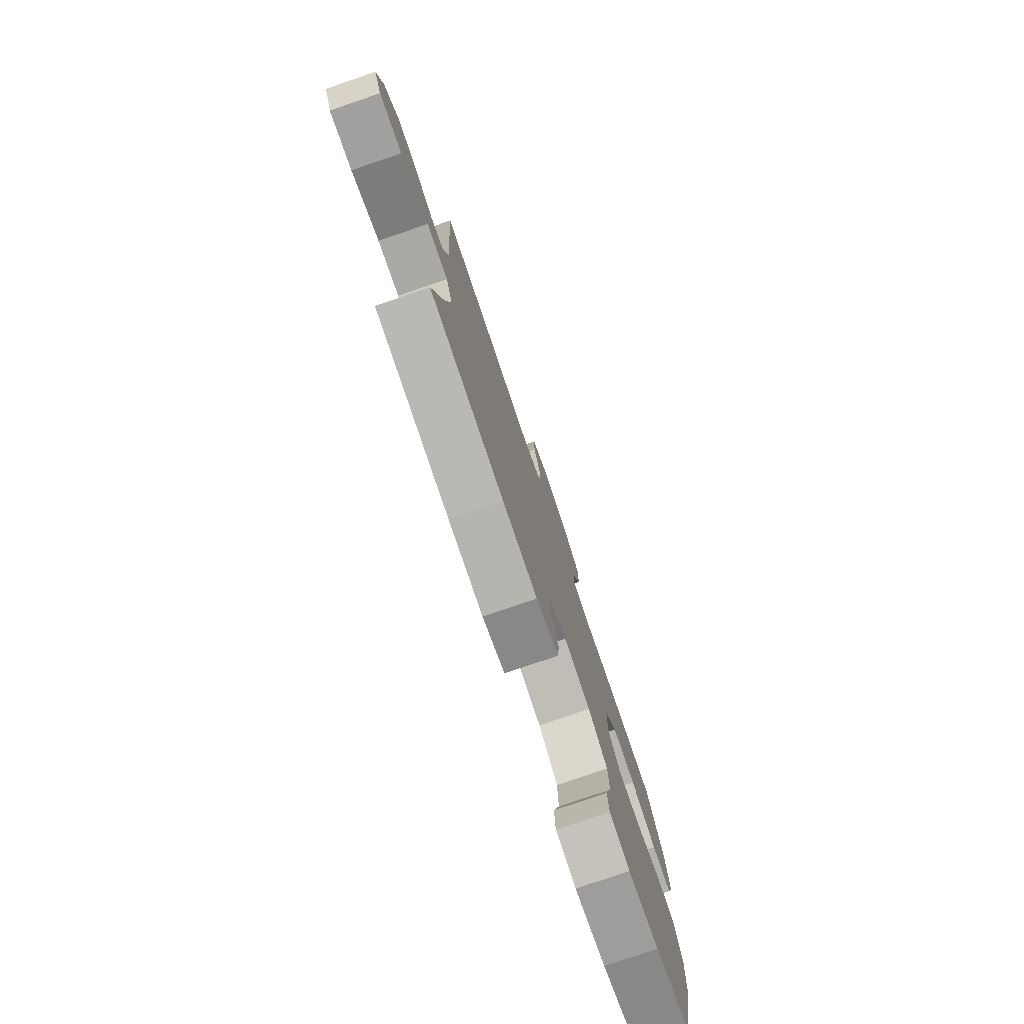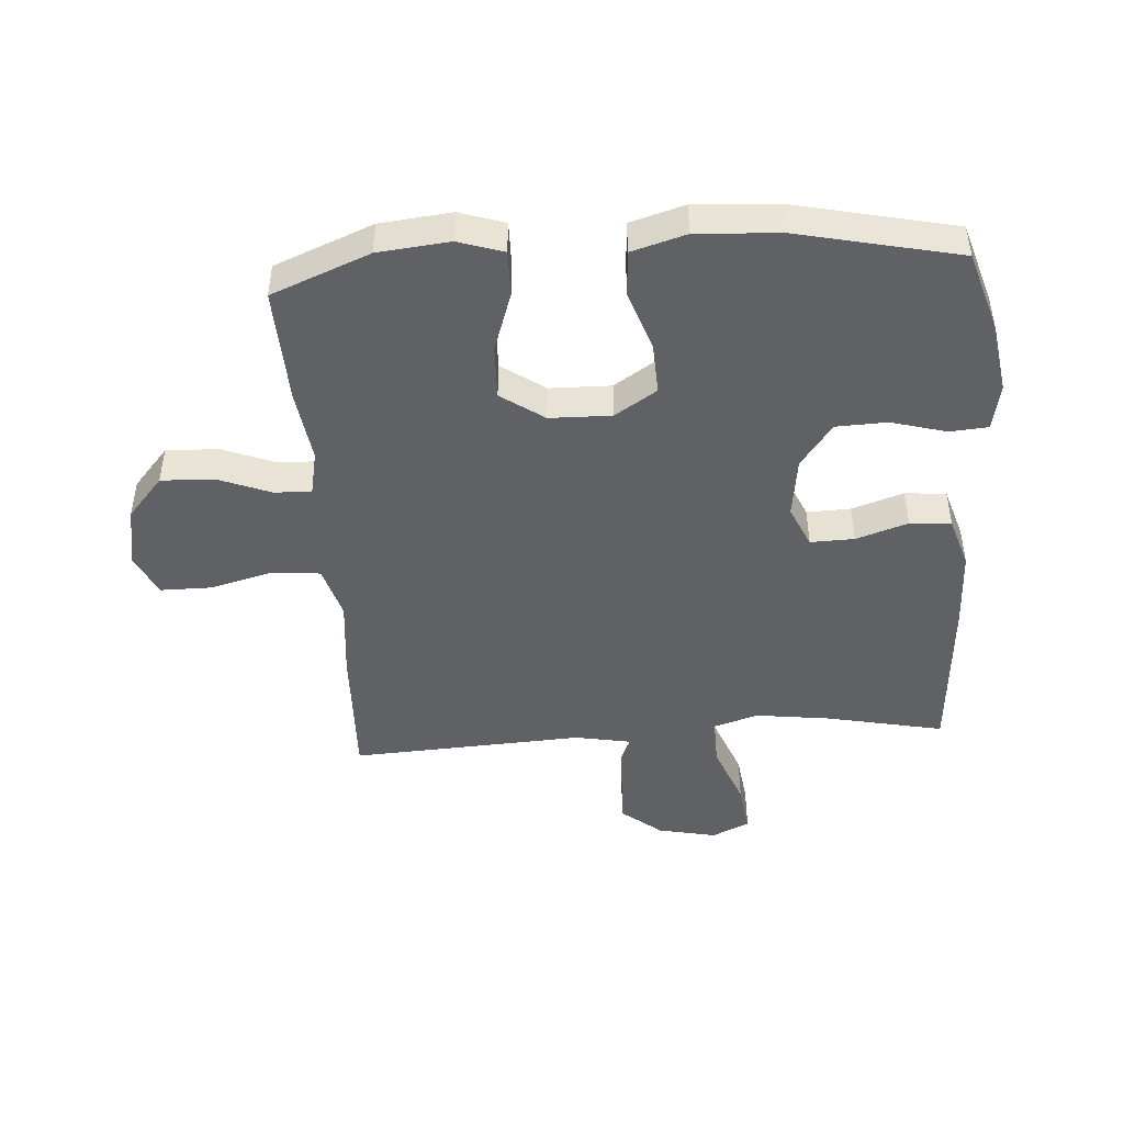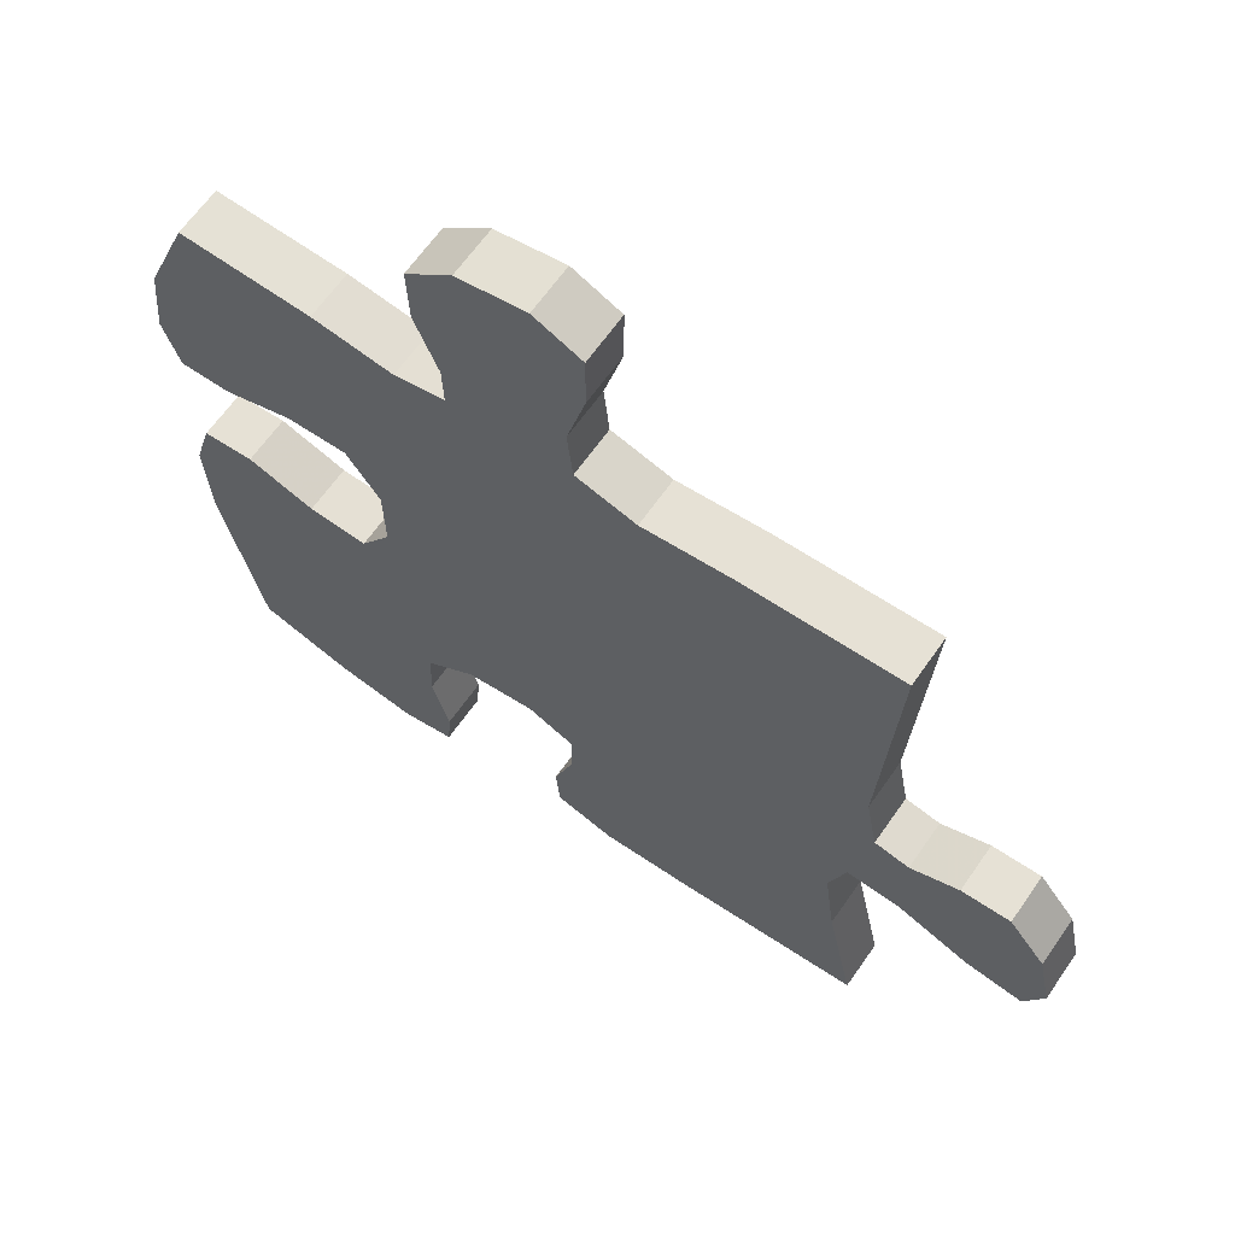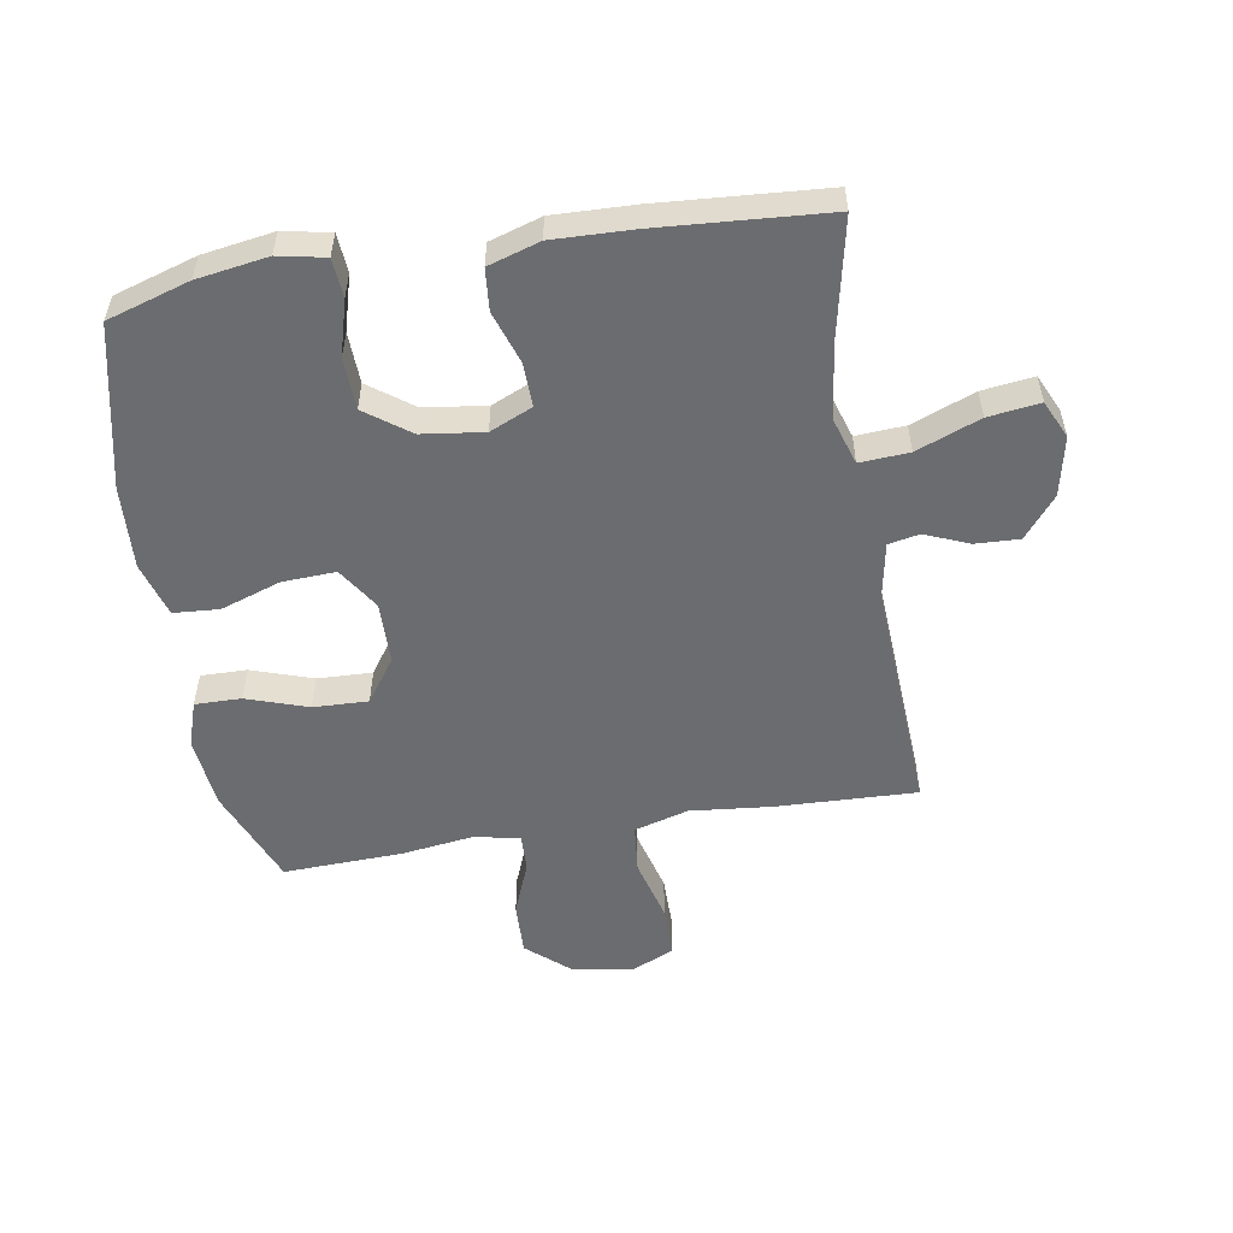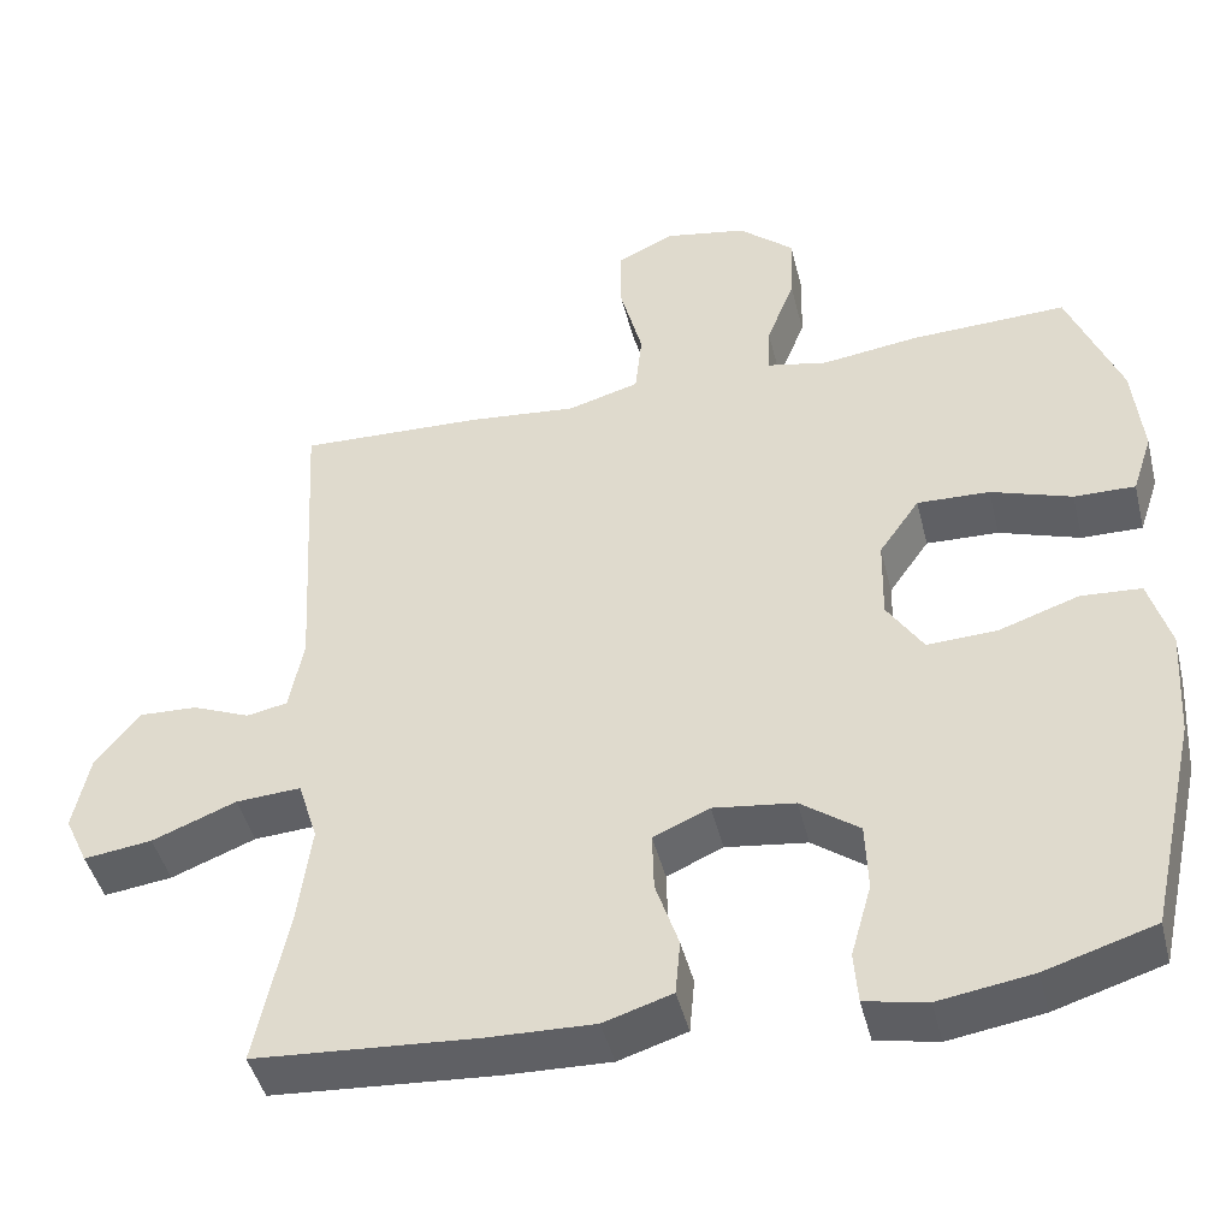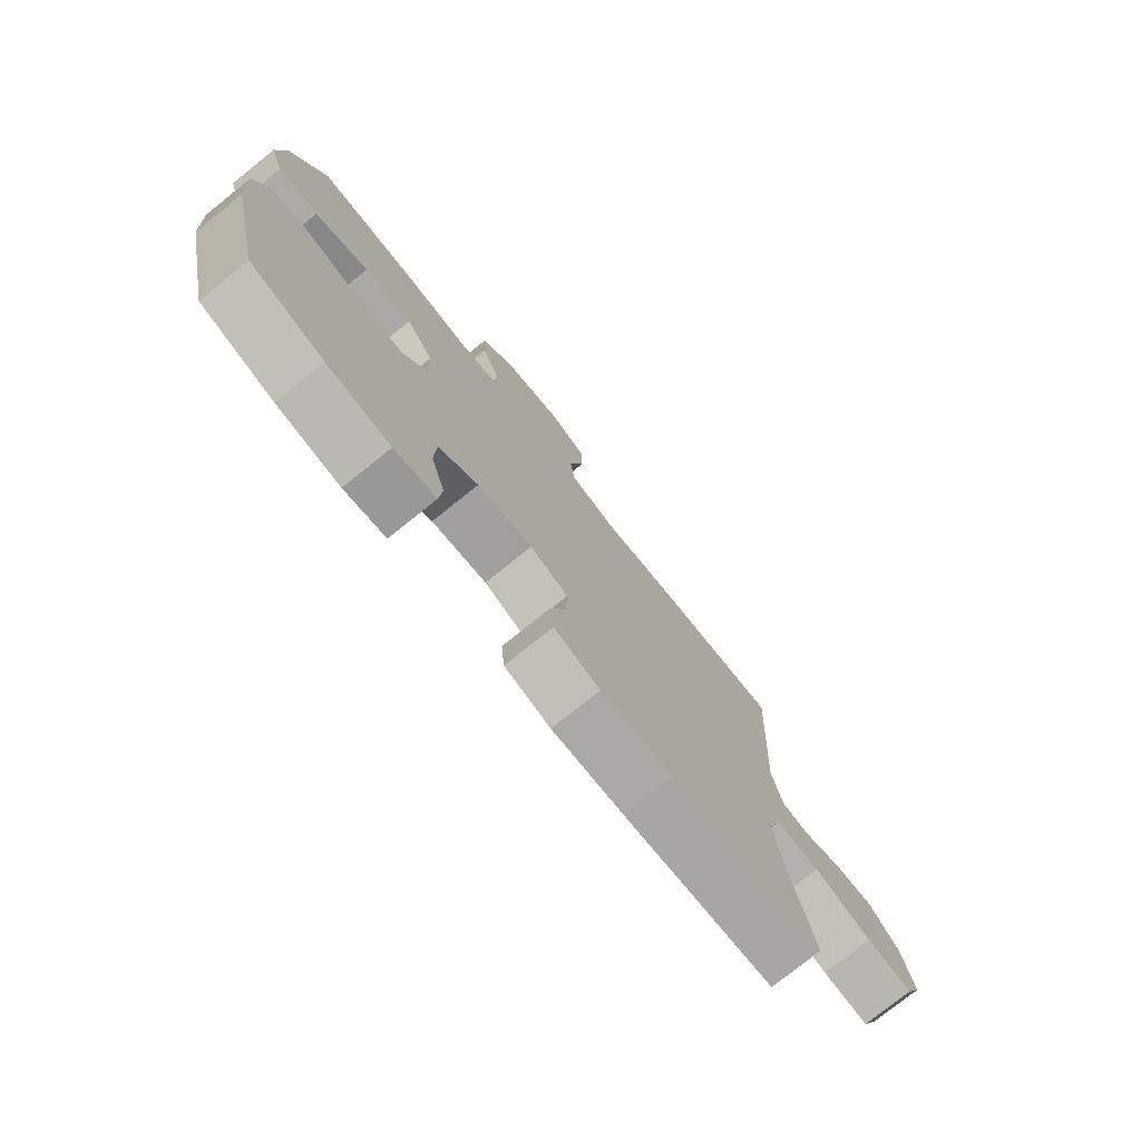
<metadata>
{"format":"obj","ext":"obj","renderer":"f3d","projection":"perspective","resolution":1024,"background":"white","views":[{"elev":-78.8,"azim":-71.2,"up":"+Z"},{"elev":-45.9,"azim":94.0,"up":"+Y"},{"elev":64.5,"azim":-145.1,"up":"+Z"},{"elev":-53.7,"azim":-170.6,"up":"+Y"},{"elev":-44.7,"azim":13.7,"up":"+Z"},{"elev":-76.9,"azim":128.7,"up":"+Z"}]}
</metadata>
<code>
v 0.5 0.07 0.5
v 0.564 0.07 0.341
v 0.576 0.07 0.225
v 0.552 0.07 0.152
v 0.478 0.07 0.153
v 0.38 0.07 0.186
v 0.292 0.07 0.189
v 0.243 0.07 0.119
v 0.241 0.07 0.019
v 0.285 0.07 -0.049
v 0.37 0.07 -0.045
v 0.467 0.07 -0.012
v 0.54 0.07 -0.017
v 0.566 0.07 -0.105
v 0.558 0.07 -0.239
v 0.5 0.07 -0.5
v 0.368 0.07 -0.541
v 0.254 0.07 -0.559
v 0.179 0.07 -0.544
v 0.174 0.07 -0.482
v 0.199 0.07 -0.393
v 0.196 0.07 -0.31
v 0.125 0.07 -0.258
v 0.026 0.07 -0.245
v -0.042 0.07 -0.275
v -0.04 0.07 -0.346
v -0.012 0.07 -0.43
v -0.018 0.07 -0.497
v -0.101 0.07 -0.523
v -0.229 0.07 -0.519
v -0.5 0.07 -0.5
v -0.46 0.07 -0.309
v -0.444 0.07 -0.188
v -0.468 0.07 -0.112
v -0.547 0.07 -0.117
v -0.649 0.07 -0.157
v -0.732 0.07 -0.168
v -0.76 0.07 -0.107
v -0.74 0.07 -0.012
v -0.687 0.07 0.054
v -0.616 0.07 0.051
v -0.546 0.07 0.022
v -0.496 0.07 0.032
v -0.479 0.07 0.123
v -0.5 0.07 0.5
v -0.275 0.07 0.492
v -0.144 0.07 0.479
v -0.057 0.07 0.504
v -0.049 0.07 0.582
v -0.076 0.07 0.684
v -0.076 0.07 0.767
v -0.007 0.07 0.799
v 0.092 0.07 0.781
v 0.159 0.07 0.723
v 0.156 0.07 0.638
v 0.122 0.07 0.552
v 0.12 0.07 0.492
v 0.193 0.07 0.477
v 0.31 0.07 0.493
v 0.5 0 0.5
v 0.564 0 0.341
v 0.576 0 0.225
v 0.552 0 0.152
v 0.478 0 0.153
v 0.38 0 0.186
v 0.292 0 0.189
v 0.243 0 0.119
v 0.241 0 0.019
v 0.285 0 -0.049
v 0.37 0 -0.045
v 0.467 0 -0.012
v 0.54 0 -0.017
v 0.566 0 -0.105
v 0.558 0 -0.239
v 0.5 0 -0.5
v 0.368 0 -0.541
v 0.254 0 -0.559
v 0.179 0 -0.544
v 0.174 0 -0.482
v 0.199 0 -0.393
v 0.196 0 -0.31
v 0.125 0 -0.258
v 0.026 0 -0.245
v -0.042 0 -0.275
v -0.04 0 -0.346
v -0.012 0 -0.43
v -0.018 0 -0.497
v -0.101 0 -0.523
v -0.229 0 -0.519
v -0.5 0 -0.5
v -0.46 0 -0.309
v -0.444 0 -0.188
v -0.468 0 -0.112
v -0.547 0 -0.117
v -0.649 0 -0.157
v -0.732 0 -0.168
v -0.76 0 -0.107
v -0.74 0 -0.012
v -0.687 0 0.054
v -0.616 0 0.051
v -0.546 0 0.022
v -0.496 0 0.032
v -0.479 0 0.123
v -0.5 0 0.5
v -0.275 0 0.492
v -0.144 0 0.479
v -0.057 0 0.504
v -0.049 0 0.582
v -0.076 0 0.684
v -0.076 0 0.767
v -0.007 0 0.799
v 0.092 0 0.781
v 0.159 0 0.723
v 0.156 0 0.638
v 0.122 0 0.552
v 0.12 0 0.492
v 0.193 0 0.477
v 0.31 0 0.493
f 4 5 6
f 3 4 6
f 2 3 6
f 1 2 6
f 59 1 6
f 58 59 6
f 57 58 6 7
f 54 55 56
f 53 54 56
f 52 53 56
f 51 52 56
f 50 51 56
f 49 50 56
f 48 49 56 57
f 57 7 8
f 48 57 8
f 47 48 8
f 47 8 9
f 46 47 9
f 45 46 9
f 44 45 9
f 40 41 42
f 39 40 42
f 38 39 42
f 37 38 42
f 36 37 42
f 35 36 42
f 34 35 42 43
f 44 9 10
f 43 44 10
f 34 43 10
f 33 34 10
f 30 31 32
f 29 30 32
f 28 29 32
f 27 28 32
f 26 27 32
f 25 26 32 33
f 19 20 21
f 18 19 21
f 17 18 21
f 16 17 21
f 15 16 21
f 14 15 21
f 13 14 21
f 12 13 21
f 11 12 21
f 11 21 22
f 33 10 11
f 25 33 11
f 24 25 11
f 11 22 23
f 11 23 24
f 65 64 63
f 65 63 62
f 65 62 61
f 65 61 60
f 65 60 118
f 65 118 117
f 66 65 117 116
f 115 114 113
f 115 113 112
f 115 112 111
f 115 111 110
f 115 110 109
f 115 109 108
f 116 115 108 107
f 67 66 116
f 67 116 107
f 67 107 106
f 68 67 106
f 68 106 105
f 68 105 104
f 68 104 103
f 101 100 99
f 101 99 98
f 101 98 97
f 101 97 96
f 101 96 95
f 101 95 94
f 102 101 94 93
f 69 68 103
f 69 103 102
f 69 102 93
f 69 93 92
f 91 90 89
f 91 89 88
f 91 88 87
f 91 87 86
f 91 86 85
f 92 91 85 84
f 80 79 78
f 80 78 77
f 80 77 76
f 80 76 75
f 80 75 74
f 80 74 73
f 80 73 72
f 80 72 71
f 80 71 70
f 81 80 70
f 70 69 92
f 70 92 84
f 70 84 83
f 82 81 70
f 83 82 70
f 1 60 61 2
f 2 61 62 3
f 3 62 63 4
f 4 63 64 5
f 5 64 65 6
f 6 65 66 7
f 7 66 67 8
f 8 67 68 9
f 9 68 69 10
f 10 69 70 11
f 11 70 71 12
f 12 71 72 13
f 13 72 73 14
f 14 73 74 15
f 15 74 75 16
f 16 75 76 17
f 17 76 77 18
f 18 77 78 19
f 19 78 79 20
f 20 79 80 21
f 21 80 81 22
f 22 81 82 23
f 23 82 83 24
f 24 83 84 25
f 25 84 85 26
f 26 85 86 27
f 27 86 87 28
f 28 87 88 29
f 29 88 89 30
f 30 89 90 31
f 31 90 91 32
f 32 91 92 33
f 33 92 93 34
f 34 93 94 35
f 35 94 95 36
f 36 95 96 37
f 37 96 97 38
f 38 97 98 39
f 39 98 99 40
f 40 99 100 41
f 41 100 101 42
f 42 101 102 43
f 43 102 103 44
f 44 103 104 45
f 45 104 105 46
f 46 105 106 47
f 47 106 107 48
f 48 107 108 49
f 49 108 109 50
f 50 109 110 51
f 51 110 111 52
f 52 111 112 53
f 53 112 113 54
f 54 113 114 55
f 55 114 115 56
f 56 115 116 57
f 57 116 117 58
f 58 117 118 59
f 59 118 60 1

</code>
